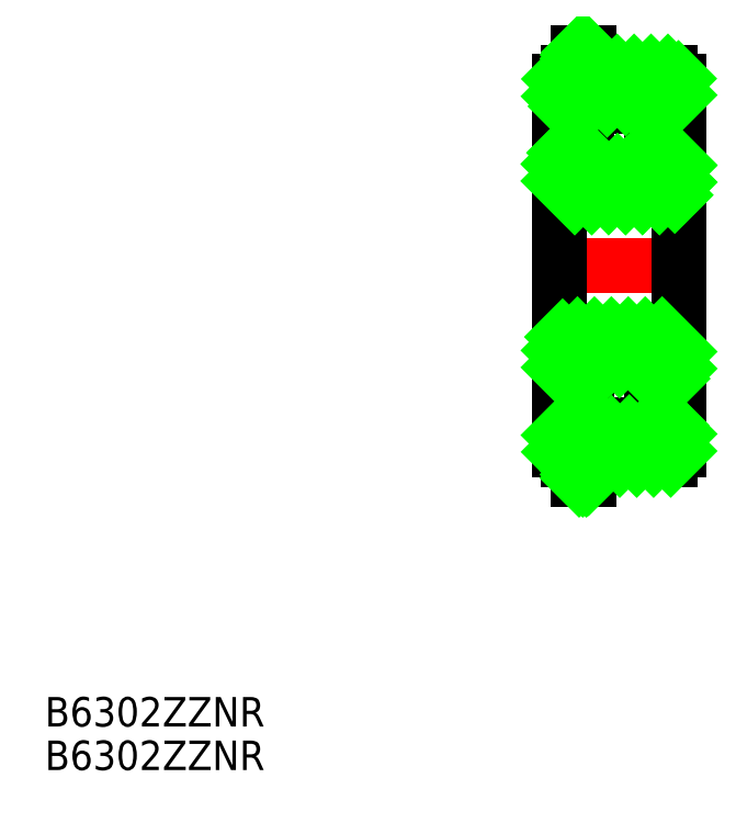
<metadata>
{"format":"dxf","ext":"dxf","renderer":"ezdxf+matplotlib","layout":"modelspace","background":"white","min_lineweight":24,"dpi":150}
</metadata>
<code>
0
SECTION
2
ENTITIES
0
TEXT
8
0
10
93.05
20
175.2
30
0
40
3.2
1
B6302ZZNR
0
TEXT
8
0
10
93.05
20
170.5
30
0
40
3.2
1
B6302ZZNR
0
LINE
8
CENTER
10
146.9
20
225.2
30
0
11
163.8
21
225.2
31
0
0
LINE
8
0
10
161.9
20
242.5
30
0
11
161.9
21
245.2
31
0
0
LINE
8
0
10
160.9
20
246.2
30
0
11
152.3
21
246.2
31
0
0
LINE
8
0
10
148.9
20
245.2
30
0
11
148.9
21
242.5
31
0
0
LINE
8
0
10
148.9
20
242.5
30
0
11
152.7
21
242.5
31
0
0
ARC
8
0
10
155.4
20
239.5
30
0
40
4.05
50
48.86
51
131.1
0
LINE
8
0
10
158
20
242.5
30
0
11
161.9
21
242.5
31
0
0
LINE
8
0
10
152.3
20
246.2
30
0
11
152.3
21
245.1
31
0
0
LINE
8
0
10
152.1
20
245.1
30
0
11
152.3
21
245.1
31
0
0
LINE
8
0
10
150.9
20
246.2
30
0
11
149.9
21
246.2
31
0
0
ARC
8
0
10
149.9
20
245.2
30
0
40
1
50
90
51
180
0
ARC
8
0
10
160.9
20
245.2
30
0
40
1
50
0
51
90
0
LINE
8
0
10
161.9
20
233.7
30
0
11
161.9
21
237.5
31
0
0
LINE
8
0
10
161.9
20
237.5
30
0
11
158.9
21
237.5
31
0
0
LINE
8
0
10
148.9
20
237.5
30
0
11
148.9
21
233.7
31
0
0
LINE
8
0
10
149.9
20
232.7
30
0
11
160.9
21
232.7
31
0
0
ARC
8
0
10
149.9
20
233.7
30
0
40
1
50
180
51
270
0
ARC
8
0
10
160.9
20
233.7
30
0
40
1
50
270
51
0
0
ARC
8
0
10
155.4
20
239.5
30
0
40
4.05
50
209.6
51
330.4
0
LINE
8
0
10
151.9
20
237.5
30
0
11
148.9
21
237.5
31
0
0
LINE
8
0
10
152.1
20
245.1
30
0
11
152.1
21
248.4
31
0
0
LINE
8
0
10
152.1
20
248.4
30
0
11
150.9
21
248.4
31
0
0
LINE
8
0
10
150.9
20
248.4
30
0
11
150.9
21
246.2
31
0
0
LINE
8
0
10
150.9
20
245.1
30
0
11
152.1
21
245.1
31
0
0
ARC
8
0
10
155.4
20
239.5
30
0
40
4.05
50
131.1
51
209.6
0
ARC
8
0
10
155.4
20
239.5
30
0
40
4.05
50
330.4
51
48.86
0
LINE
8
0
10
148.9
20
242.5
30
0
11
148.9
21
237.5
31
0
0
LINE
8
0
10
161.9
20
242.5
30
0
11
161.9
21
237.5
31
0
0
LINE
8
0
10
148.9
20
233.7
30
0
11
148.9
21
225.2
31
0
0
LINE
8
0
10
161.9
20
233.7
30
0
11
161.9
21
225.2
31
0
0
LINE
8
0
10
150.9
20
246.2
30
0
11
150.9
21
245.1
31
0
0
LINE
8
0
10
161.9
20
207.9
30
0
11
161.9
21
205.2
31
0
0
LINE
8
0
10
160.9
20
204.2
30
0
11
152.3
21
204.2
31
0
0
LINE
8
0
10
148.9
20
205.2
30
0
11
148.9
21
207.9
31
0
0
LINE
8
0
10
148.9
20
207.9
30
0
11
152.7
21
207.9
31
0
0
ARC
8
0
10
155.4
20
211
30
0
40
4.05
50
228.9
51
311.1
0
LINE
8
0
10
158
20
207.9
30
0
11
161.9
21
207.9
31
0
0
LINE
8
0
10
152.3
20
204.2
30
0
11
152.3
21
205.3
31
0
0
LINE
8
0
10
152.1
20
205.3
30
0
11
152.3
21
205.3
31
0
0
LINE
8
0
10
150.9
20
204.2
30
0
11
149.9
21
204.2
31
0
0
ARC
8
0
10
149.9
20
205.2
30
0
40
1
50
180
51
270
0
ARC
8
0
10
160.9
20
205.2
30
0
40
1
50
270
51
0
0
LINE
8
0
10
161.9
20
216.7
30
0
11
161.9
21
213
31
0
0
LINE
8
0
10
161.9
20
213
30
0
11
158.9
21
213
31
0
0
LINE
8
0
10
148.9
20
213
30
0
11
148.9
21
216.7
31
0
0
LINE
8
0
10
149.9
20
217.7
30
0
11
160.9
21
217.7
31
0
0
ARC
8
0
10
149.9
20
216.7
30
0
40
1
50
90
51
180
0
ARC
8
0
10
160.9
20
216.7
30
0
40
1
50
0
51
90
0
ARC
8
0
10
155.4
20
211
30
0
40
4.05
50
29.59
51
150.4
0
LINE
8
0
10
151.9
20
213
30
0
11
148.9
21
213
31
0
0
LINE
8
0
10
152.1
20
205.3
30
0
11
152.1
21
202.1
31
0
0
LINE
8
0
10
152.1
20
202.1
30
0
11
150.9
21
202.1
31
0
0
LINE
8
0
10
150.9
20
202.1
30
0
11
150.9
21
204.2
31
0
0
LINE
8
0
10
150.9
20
205.3
30
0
11
152.1
21
205.3
31
0
0
ARC
8
0
10
155.4
20
211
30
0
40
4.05
50
150.4
51
228.9
0
ARC
8
0
10
155.4
20
211
30
0
40
4.05
50
311.1
51
29.59
0
LINE
8
0
10
148.9
20
207.9
30
0
11
148.9
21
213
31
0
0
LINE
8
0
10
161.9
20
207.9
30
0
11
161.9
21
213
31
0
0
LINE
8
0
10
148.9
20
216.7
30
0
11
148.9
21
225.2
31
0
0
LINE
8
0
10
161.9
20
216.7
30
0
11
161.9
21
225.2
31
0
0
LINE
8
0
10
150.9
20
204.2
30
0
11
150.9
21
205.3
31
0
0
LINE
8
0
10
151
20
202.1
30
0
11
150.9
21
202.2
31
0
0
LINE
8
0
10
151.4
20
202.1
30
0
11
150.9
21
202.6
31
0
0
LINE
8
0
10
151.8
20
202.1
30
0
11
150.9
21
203
31
0
0
LINE
8
0
10
152.1
20
202.2
30
0
11
150.9
21
203.4
31
0
0
LINE
8
0
10
152.1
20
202.6
30
0
11
150.9
21
203.8
31
0
0
LINE
8
0
10
152.1
20
203
30
0
11
150.9
21
204.1
31
0
0
LINE
8
0
10
152.1
20
203.4
30
0
11
150.9
21
204.5
31
0
0
LINE
8
0
10
152.1
20
203.8
30
0
11
150.9
21
204.9
31
0
0
LINE
8
0
10
152.1
20
204.2
30
0
11
150.9
21
205.3
31
0
0
LINE
8
0
10
152.1
20
204.6
30
0
11
151.3
21
205.3
31
0
0
LINE
8
0
10
152.1
20
205
30
0
11
151.7
21
205.3
31
0
0
LINE
8
0
10
148.9
20
206.8
30
0
11
150
21
207.9
31
0
0
LINE
8
0
10
148.9
20
205
30
0
11
151.8
21
207.9
31
0
0
LINE
8
0
10
149.9
20
204.2
30
0
11
150.9
21
205.2
31
0
0
LINE
8
0
10
151.1
20
205.3
30
0
11
153.2
21
207.5
31
0
0
LINE
8
0
10
152.3
20
204.7
30
0
11
154.6
21
207
31
0
0
LINE
8
0
10
153.6
20
204.2
30
0
11
156.5
21
207.1
31
0
0
LINE
8
0
10
155.5
20
204.2
30
0
11
159.2
21
207.9
31
0
0
LINE
8
0
10
157.3
20
204.2
30
0
11
161
21
207.9
31
0
0
LINE
8
0
10
159.1
20
204.2
30
0
11
161.9
21
207
31
0
0
LINE
8
0
10
161
20
204.2
30
0
11
161.9
21
205.1
31
0
0
LINE
8
0
10
150.1
20
213
30
0
11
148.9
21
214.2
31
0
0
LINE
8
0
10
151.9
20
213
30
0
11
148.9
21
216
31
0
0
LINE
8
0
10
152.7
20
214
30
0
11
149.2
21
217.5
31
0
0
LINE
8
0
10
153.9
20
214.7
30
0
11
150.9
21
217.7
31
0
0
LINE
8
0
10
155.4
20
215
30
0
11
152.7
21
217.7
31
0
0
LINE
8
0
10
159.3
20
213
30
0
11
154.5
21
217.7
31
0
0
LINE
8
0
10
161.1
20
213
30
0
11
156.4
21
217.7
31
0
0
LINE
8
0
10
161.9
20
214.1
30
0
11
158.2
21
217.7
31
0
0
LINE
8
0
10
161.9
20
215.9
30
0
11
160.1
21
217.7
31
0
0
LINE
8
0
10
150.6
20
232.7
30
0
11
148.9
21
234.4
31
0
0
LINE
8
0
10
152.4
20
232.7
30
0
11
148.9
21
236.2
31
0
0
LINE
8
0
10
154.2
20
232.7
30
0
11
149.5
21
237.5
31
0
0
LINE
8
0
10
156.1
20
232.7
30
0
11
151.3
21
237.5
31
0
0
LINE
8
0
10
157.9
20
232.7
30
0
11
155.2
21
235.4
31
0
0
LINE
8
0
10
159.8
20
232.7
30
0
11
156.8
21
235.7
31
0
0
LINE
8
0
10
161.4
20
232.9
30
0
11
158
21
236.4
31
0
0
LINE
8
0
10
161.9
20
234.3
30
0
11
158.8
21
237.3
31
0
0
LINE
8
0
10
161.9
20
236.1
30
0
11
160.5
21
237.5
31
0
0
LINE
8
0
10
150.6
20
232.7
30
0
11
148.9
21
234.4
31
0
0
LINE
8
0
10
152.4
20
232.7
30
0
11
148.9
21
236.2
31
0
0
LINE
8
0
10
154.2
20
232.7
30
0
11
149.5
21
237.5
31
0
0
LINE
8
0
10
156.1
20
232.7
30
0
11
151.3
21
237.5
31
0
0
LINE
8
0
10
157.9
20
232.7
30
0
11
155.2
21
235.4
31
0
0
LINE
8
0
10
159.8
20
232.7
30
0
11
156.8
21
235.7
31
0
0
LINE
8
0
10
161.4
20
232.9
30
0
11
158
21
236.4
31
0
0
LINE
8
0
10
161.9
20
234.3
30
0
11
158.8
21
237.3
31
0
0
LINE
8
0
10
161.9
20
236.1
30
0
11
160.5
21
237.5
31
0
0
LINE
8
0
10
148.9
20
245.5
30
0
11
149.6
21
246.2
31
0
0
LINE
8
0
10
148.9
20
243.6
30
0
11
150.9
21
245.7
31
0
0
LINE
8
0
10
149.6
20
242.5
30
0
11
152.2
21
245.1
31
0
0
LINE
8
0
10
152.3
20
245.2
30
0
11
153.3
21
246.2
31
0
0
LINE
8
0
10
151.5
20
242.5
30
0
11
155.2
21
246.2
31
0
0
LINE
8
0
10
154.1
20
243.3
30
0
11
157
21
246.2
31
0
0
LINE
8
0
10
156.1
20
243.5
30
0
11
158.8
21
246.2
31
0
0
LINE
8
0
10
157.4
20
243
30
0
11
160.7
21
246.2
31
0
0
LINE
8
0
10
158.8
20
242.5
30
0
11
161.8
21
245.5
31
0
0
LINE
8
0
10
160.7
20
242.5
30
0
11
161.9
21
243.7
31
0
0
LINE
8
0
10
151.2
20
245.1
30
0
11
150.9
21
245.3
31
0
0
LINE
8
0
10
151.6
20
245.1
30
0
11
150.9
21
245.7
31
0
0
LINE
8
0
10
152
20
245.1
30
0
11
150.9
21
246.1
31
0
0
LINE
8
0
10
152.1
20
245.4
30
0
11
150.9
21
246.5
31
0
0
LINE
8
0
10
152.1
20
245.8
30
0
11
150.9
21
246.9
31
0
0
LINE
8
0
10
152.1
20
246.2
30
0
11
150.9
21
247.3
31
0
0
LINE
8
0
10
152.1
20
246.6
30
0
11
150.9
21
247.7
31
0
0
LINE
8
0
10
152.1
20
247
30
0
11
150.9
21
248.1
31
0
0
LINE
8
0
10
152.1
20
247.4
30
0
11
151.1
21
248.4
31
0
0
LINE
8
0
10
152.1
20
247.8
30
0
11
151.5
21
248.4
31
0
0
LINE
8
0
10
152.1
20
248.2
30
0
11
151.9
21
248.4
31
0
0
VIEWPORT
8
0
10
5.614
20
3.902
30
0
40
9.313
41
6.293
68
     1
69
     1
0
VIEWPORT
8
0
10
5.614
20
3.902
30
0
40
8.982
41
6.243
68
     2
69
     2
0
ENDSEC
0
EOF

</code>
